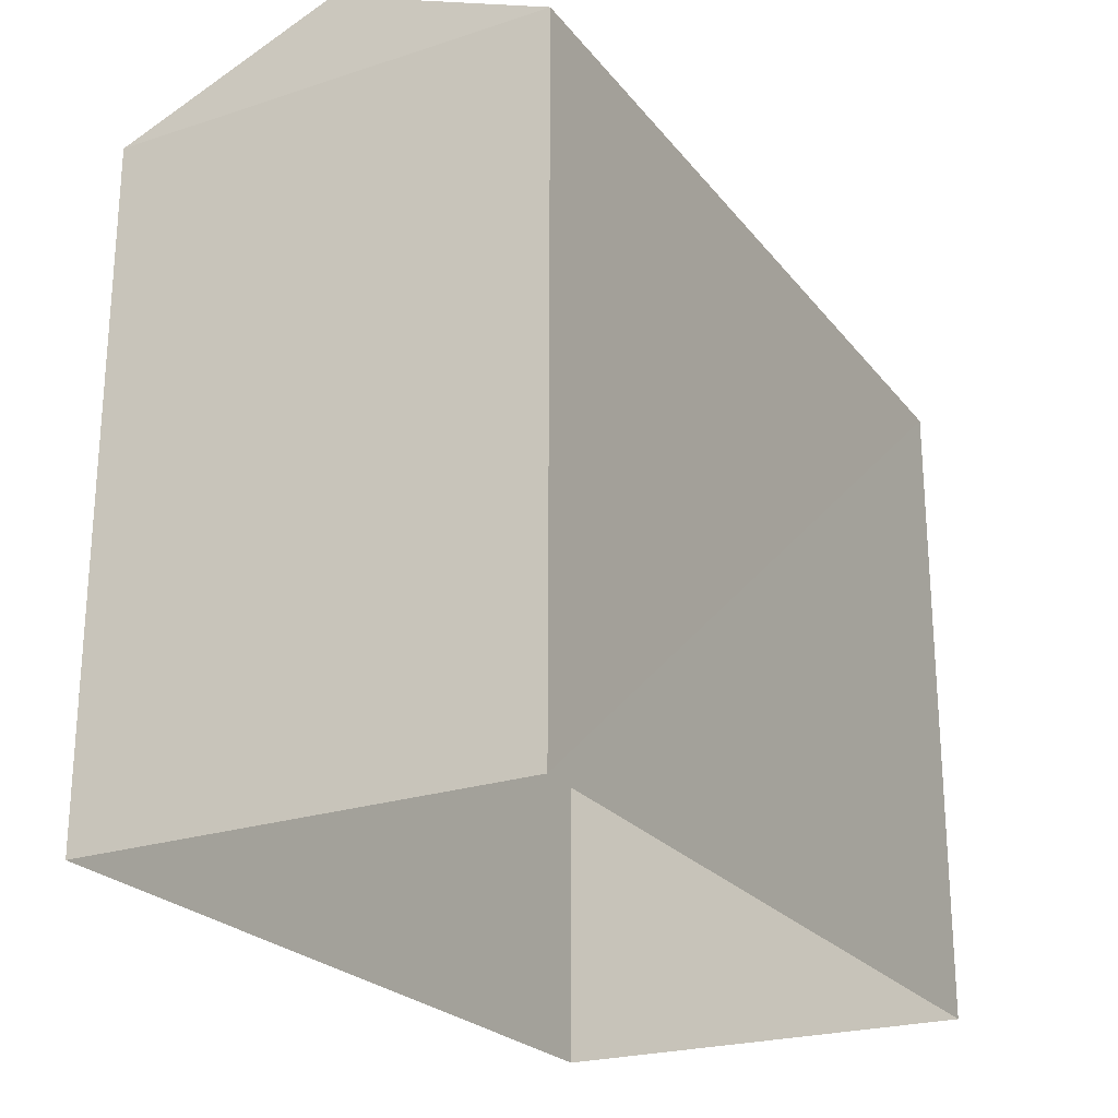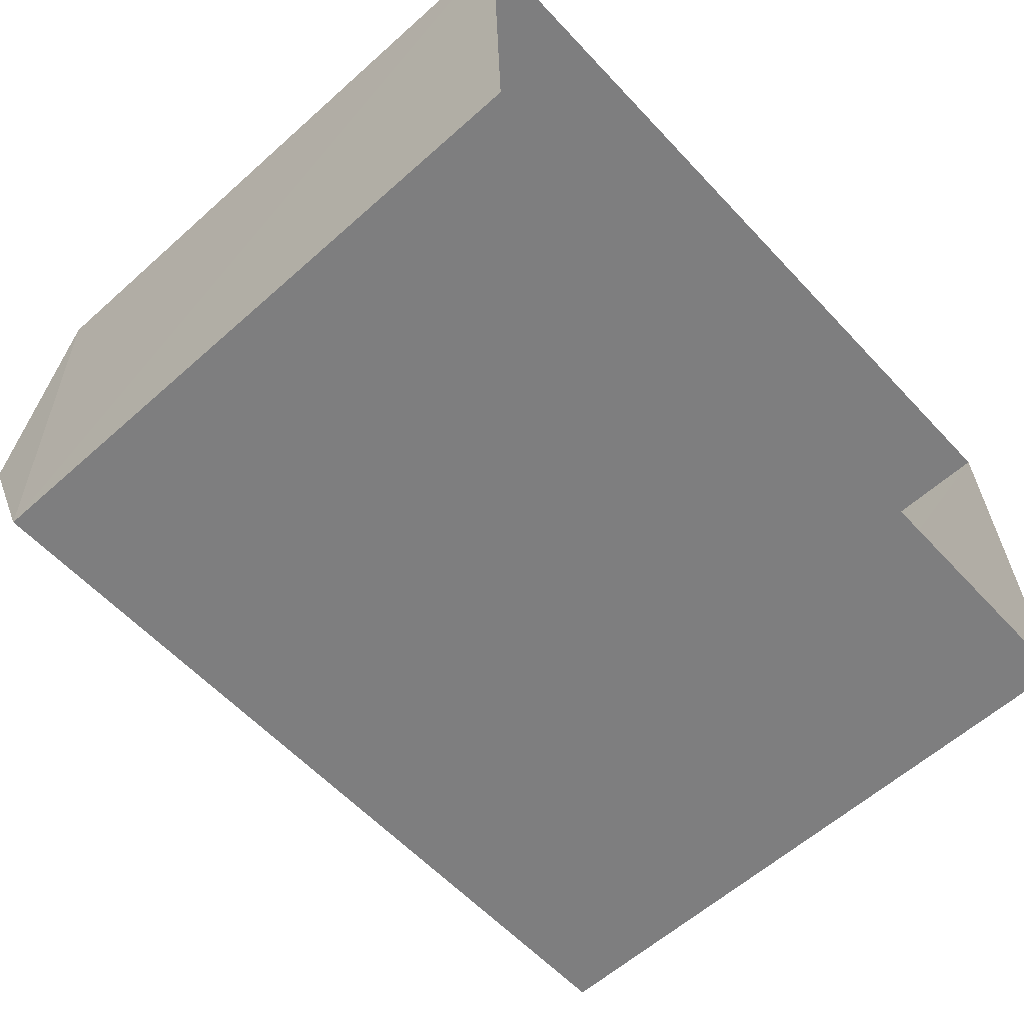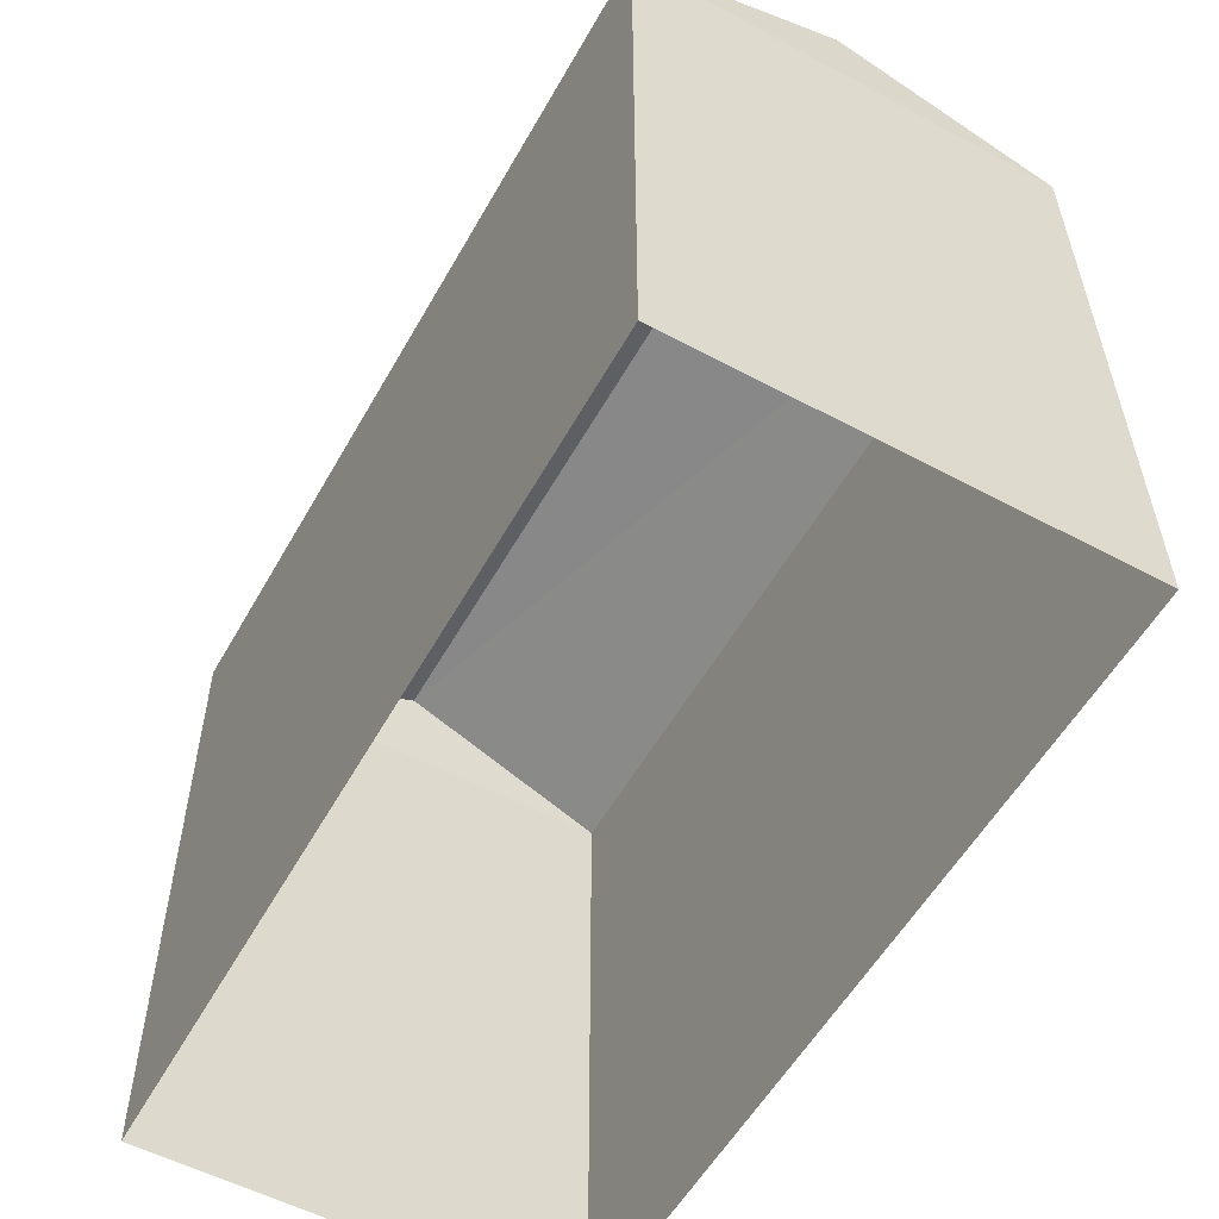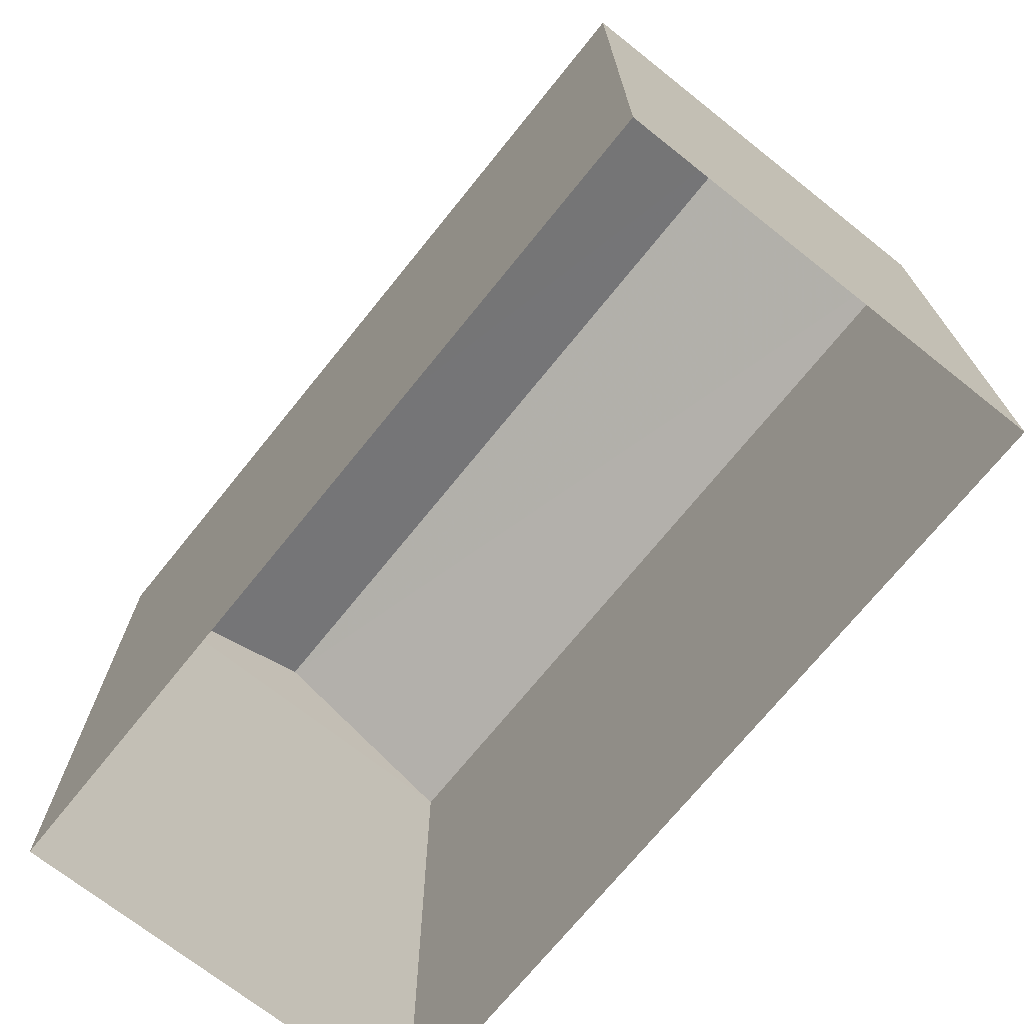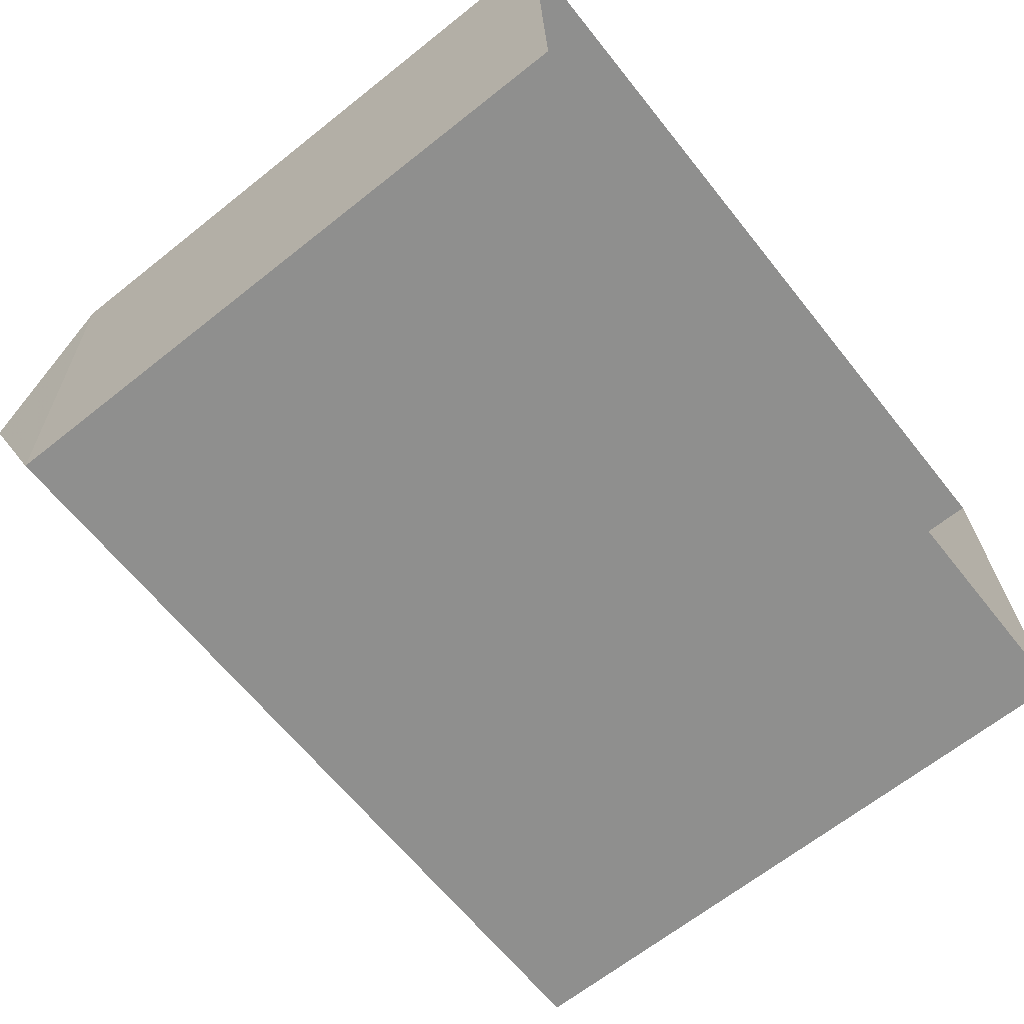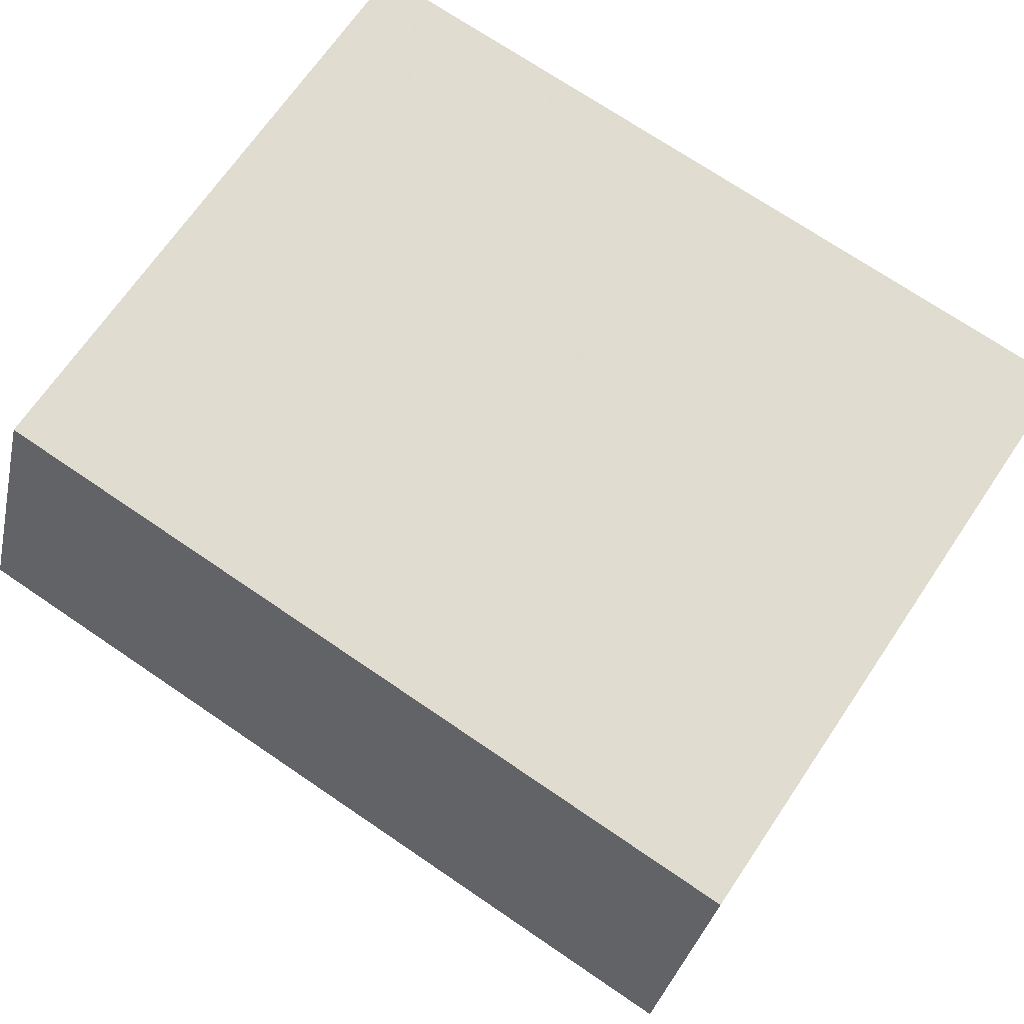
<metadata>
{"format":"obj","ext":"obj","renderer":"f3d","projection":"perspective","resolution":1024,"background":"white","views":[{"elev":-23.5,"azim":116.5,"up":"+Z"},{"elev":-60.5,"azim":132.5,"up":"+Y"},{"elev":-56.2,"azim":-120.9,"up":"+Z"},{"elev":-71.5,"azim":49.5,"up":"+Z"},{"elev":-66.4,"azim":128.5,"up":"+Y"},{"elev":69.2,"azim":34.2,"up":"+Y"}]}
</metadata>
<code>
v -3.729e+05 -1.047e+05 26.59
v -3.729e+05 -1.047e+05 26.59
v -3.729e+05 -1.047e+05 26.59
v -3.729e+05 -1.047e+05 26.59
v -3.729e+05 -1.047e+05 30.48
v -3.729e+05 -1.047e+05 30.48
v -3.729e+05 -1.047e+05 31.03
v -3.729e+05 -1.047e+05 31.03
v -3.729e+05 -1.047e+05 30.48
v -3.729e+05 -1.047e+05 30.48
f 1 2 3
f 4 1 3
f 5 6 7
f 8 5 7
f 9 10 8
f 7 9 8
f 4 3 6
f 6 9 7
f 6 3 9
f 10 3 2
f 10 9 3
f 5 1 4
f 6 5 4
f 10 2 5
f 10 5 8
f 2 1 5

</code>
